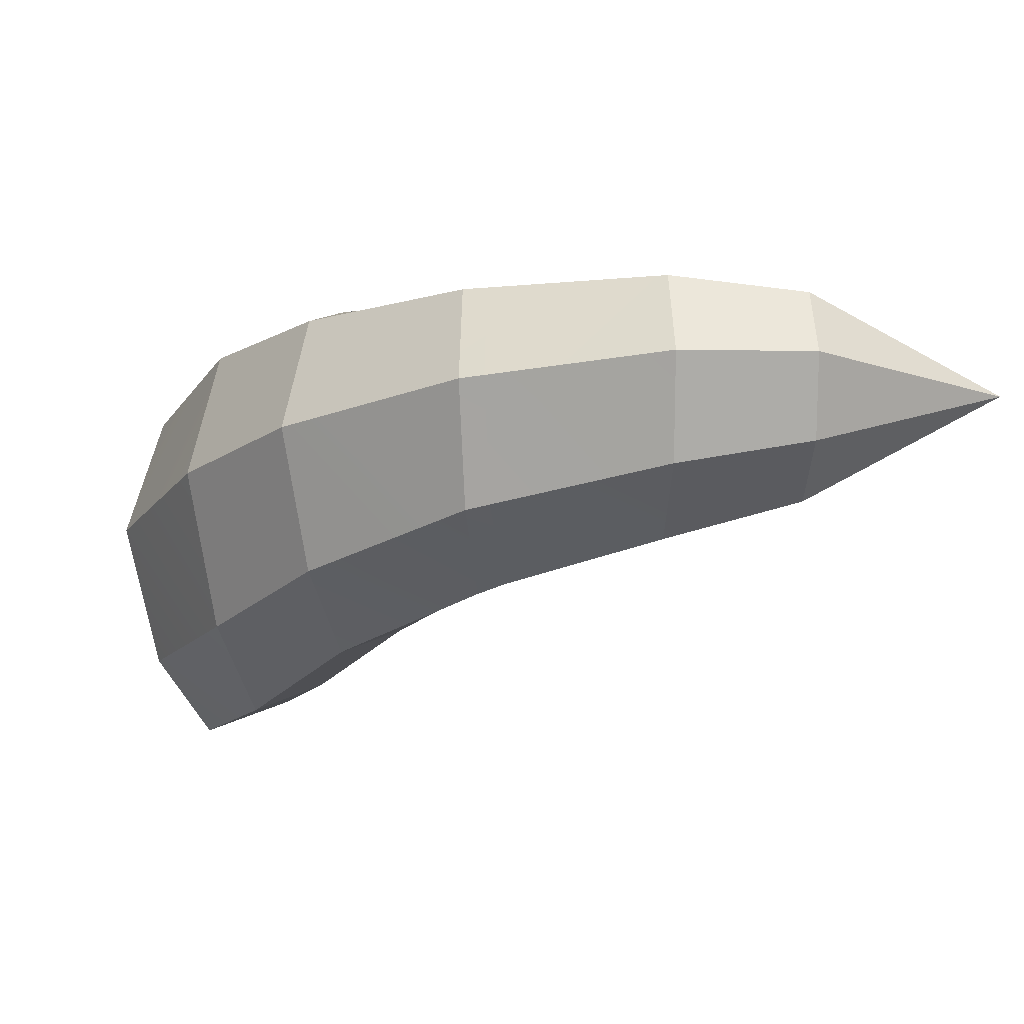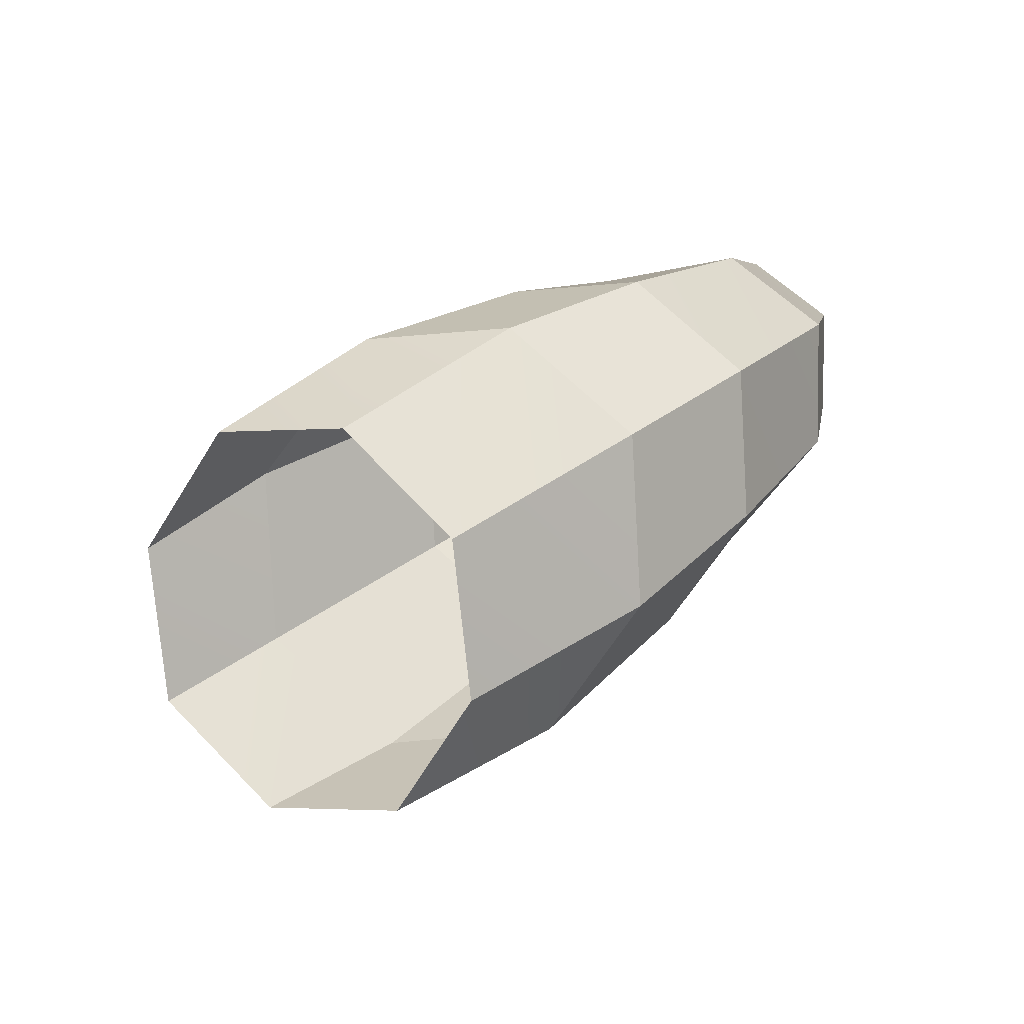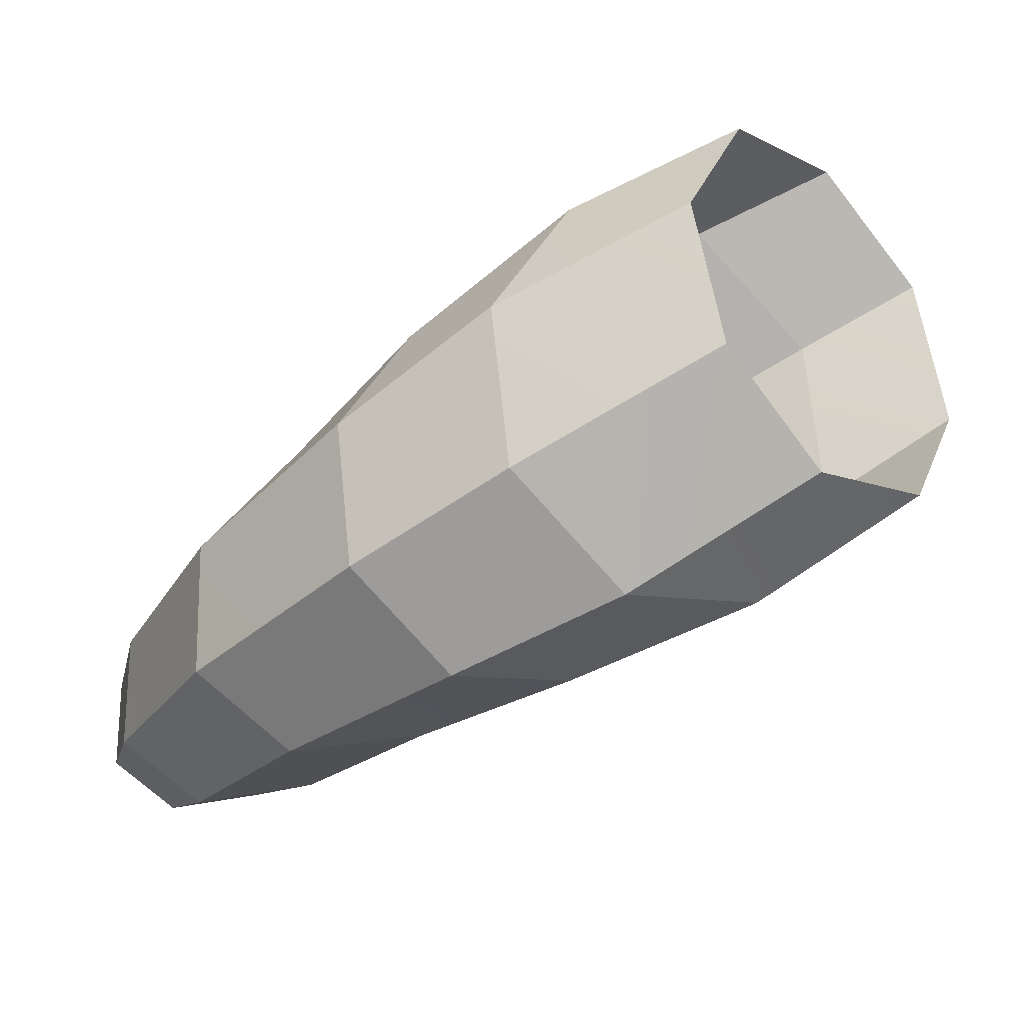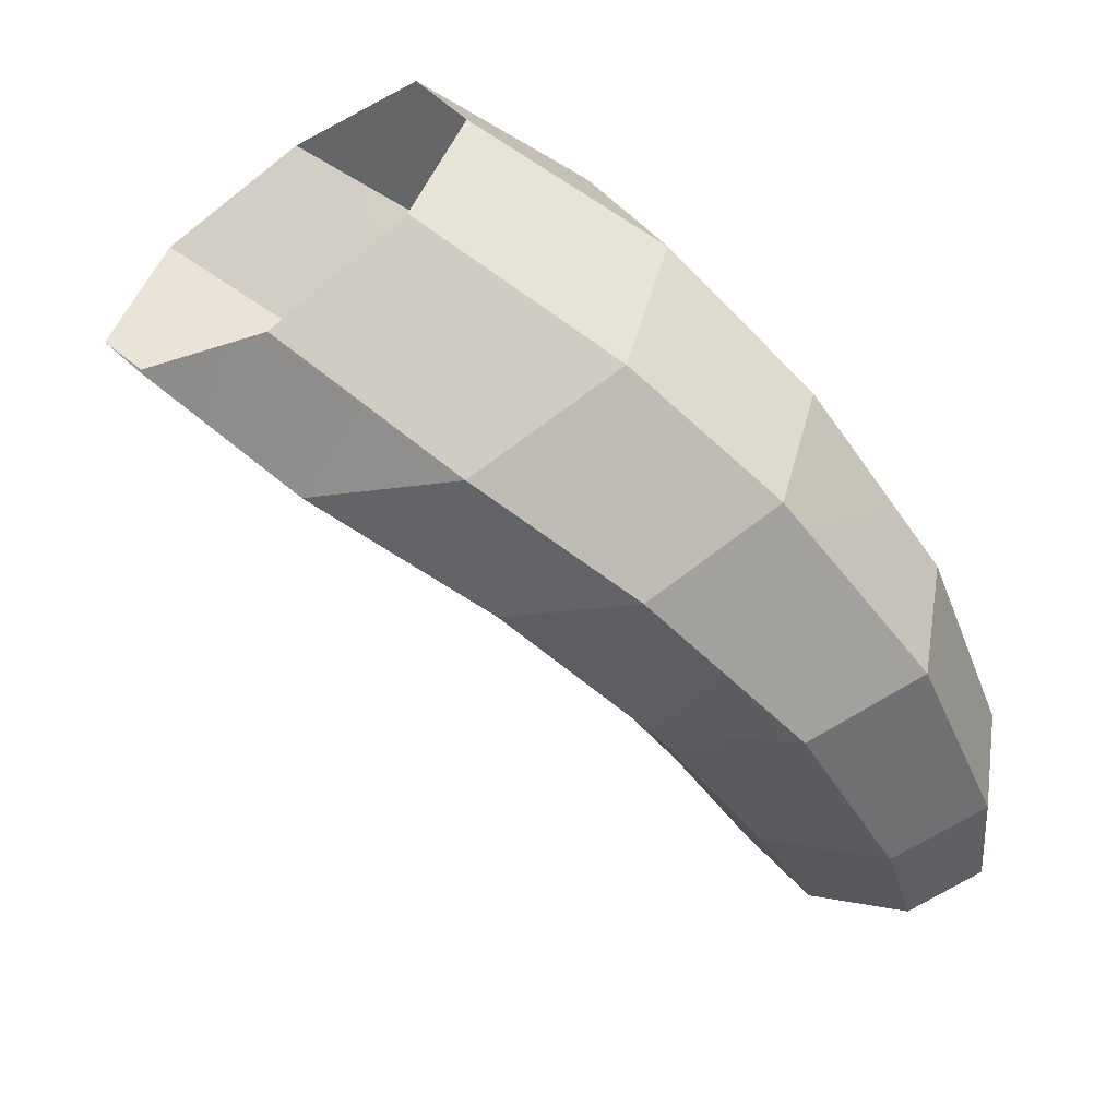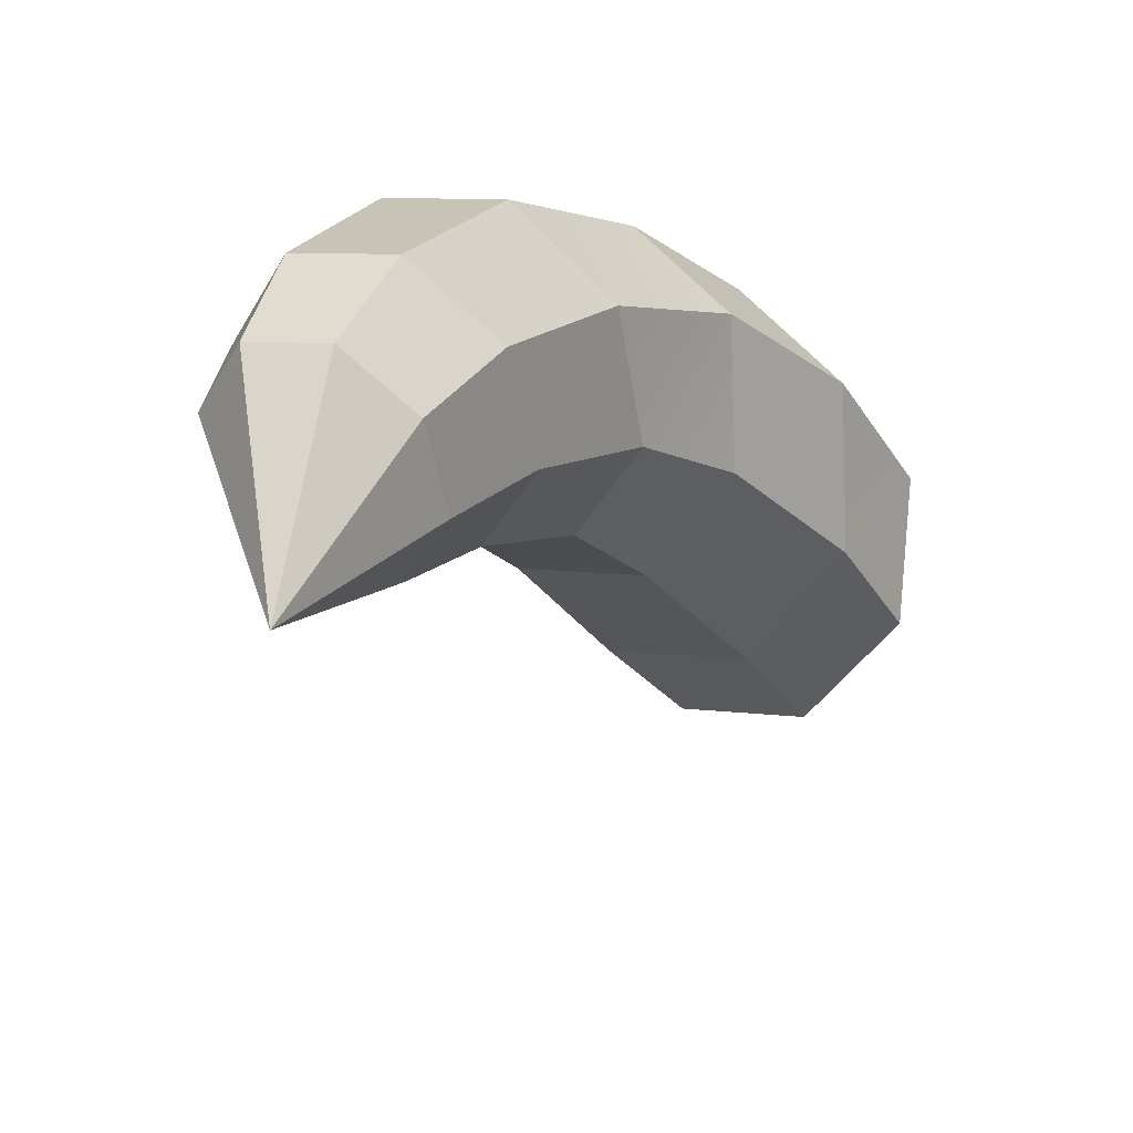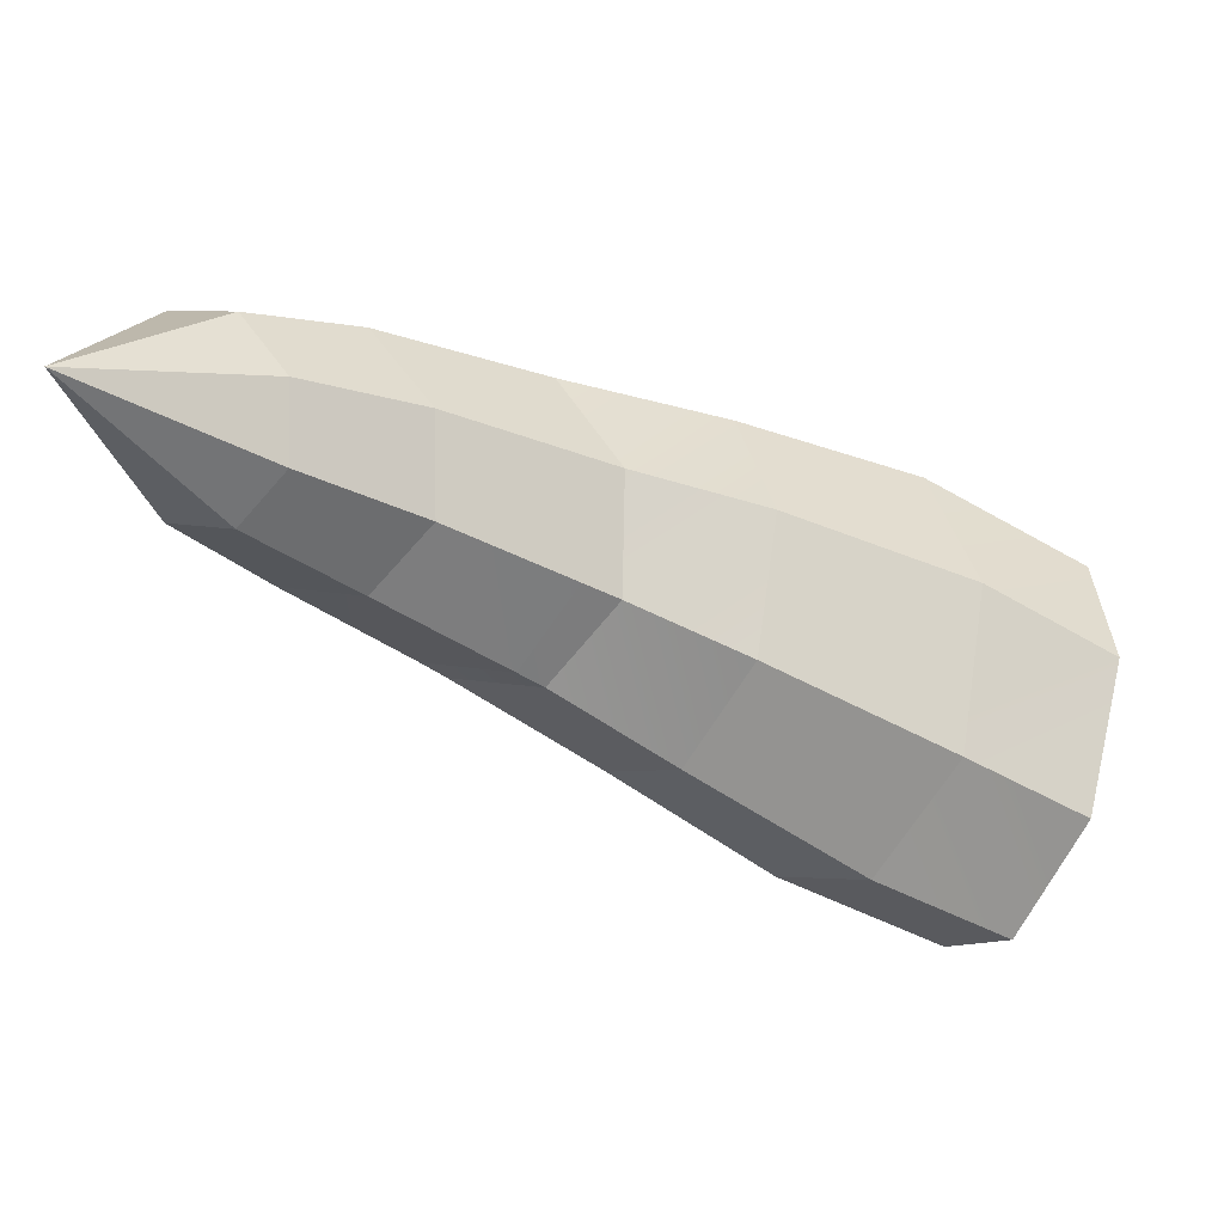
<metadata>
{"format":"obj","ext":"obj","renderer":"f3d","projection":"perspective","resolution":1024,"background":"white","views":[{"elev":12.6,"azim":-105.7,"up":"+Z"},{"elev":-1.8,"azim":161.5,"up":"+Z"},{"elev":73.5,"azim":0.1,"up":"+Y"},{"elev":67.5,"azim":-119.3,"up":"+Y"},{"elev":-46.0,"azim":-29.5,"up":"+Y"},{"elev":-11.1,"azim":23.4,"up":"+Z"}]}
</metadata>
<code>
g default
v -2.432 -1.948 1.311
v -2.425 -1.949 0.9505
v -2.152 -2.015 0.6402
v -1.772 -2.106 0.5618
v -1.511 -2.162 0.7638
v -1.515 -2.168 1.122
v -1.789 -2.103 1.432
v -2.168 -2.012 1.51
v -2.101 -2.921 1.028
v -2.311 -1.392 1.322
v -2.303 -1.394 0.8643
v -1.955 -1.477 0.4703
v -1.473 -1.592 0.3708
v -1.141 -1.663 0.6272
v -1.147 -1.671 1.082
v -1.494 -1.588 1.476
v -1.976 -1.473 1.575
v -1.9 -0.6151 1.177
v -1.905 -0.6388 0.6338
v -1.525 -0.7908 0.1743
v -0.9825 -0.9822 0.068
v -0.5973 -1.09 0.3795
v -0.5913 -1.077 0.9209
v -0.9713 -0.925 1.38
v -1.513 -0.7337 1.487
v -1.231 -0.00776 0.8885
v -1.297 -0.09829 0.2664
v -1.015 -0.2929 -0.1874
v -0.5159 -0.6712 -0.2531
v -0.1118 -0.8624 0.1395
v -0.05007 -0.7842 0.7624
v -0.3561 -0.4526 1.249
v -0.8316 -0.2112 1.282
v -0.6019 0.3155 0.5814
v -0.6767 0.2132 -0.1212
v -0.3575 -0.00658 -0.6338
v 0.2061 -0.4339 -0.708
v 0.6624 -0.6499 -0.2645
v 0.7322 -0.5615 0.4389
v 0.3866 -0.187 0.9882
v -0.1505 0.08563 1.026
v 0.2268 0.5102 0.1442
v 0.1107 0.3876 -0.4922
v 0.3373 0.1193 -0.9408
v 0.7543 -0.3457 -0.9572
v 1.139 -0.5758 -0.5215
v 1.247 -0.4653 0.1178
v 1.035 -0.04976 0.5795
v 0.6038 0.268 0.5827
v -0.6891 -1.182 0.9492
v -1.952 -0.7295 0.6615
v -0.7185 -1.218 0.4347
v -1.054 -1.03 1.395
v -1.949 -0.7086 1.195
v -1.57 -0.8238 1.498
v -1.607 -0.8884 0.231
v -1.064 -1.083 0.1183
g FRLeg
f 4 9 3
f 5 9 4
f 3 9 2
f 1 9 8
f 2 9 1
f 6 5 15
f 15 5 14
f 1 8 10
f 10 8 17
f 1 10 2
f 2 10 11
f 4 13 5
f 5 13 14
f 8 7 17
f 17 7 16
f 3 12 4
f 4 12 13
f 7 6 16
f 16 6 15
f 2 11 3
f 3 11 12
f 17 16 55
f 55 16 53
f 12 56 13
f 13 56 57
f 16 15 53
f 53 15 50
f 11 51 12
f 12 51 56
f 15 14 50
f 50 14 52
f 10 17 54
f 54 17 55
f 10 54 11
f 11 54 51
f 13 57 14
f 14 57 52
f 23 22 31
f 31 22 30
f 18 25 26
f 26 25 33
f 18 26 19
f 19 26 27
f 21 29 22
f 22 29 30
f 25 24 33
f 33 24 32
f 20 28 21
f 21 28 29
f 24 23 32
f 32 23 31
f 19 27 20
f 20 27 28
f 32 31 40
f 40 31 39
f 27 35 28
f 28 35 36
f 31 30 39
f 39 30 38
f 26 33 34
f 34 33 41
f 26 34 27
f 27 34 35
f 29 37 30
f 30 37 38
f 33 32 41
f 41 32 40
f 28 36 29
f 29 36 37
f 41 40 49
f 49 40 48
f 36 44 37
f 37 44 45
f 40 39 48
f 48 39 47
f 35 43 36
f 36 43 44
f 39 38 47
f 47 38 46
f 34 41 42
f 42 41 49
f 34 42 35
f 35 42 43
f 37 45 38
f 38 45 46
f 8 9 7
f 7 9 6
f 6 9 5
f 54 55 18
f 18 55 25
f 57 21 52
f 52 21 22
f 55 53 25
f 25 53 24
f 53 50 24
f 24 50 23
f 50 52 23
f 23 52 22
f 54 18 51
f 51 18 19
f 56 20 57
f 57 20 21
f 51 19 56
f 56 19 20

</code>
